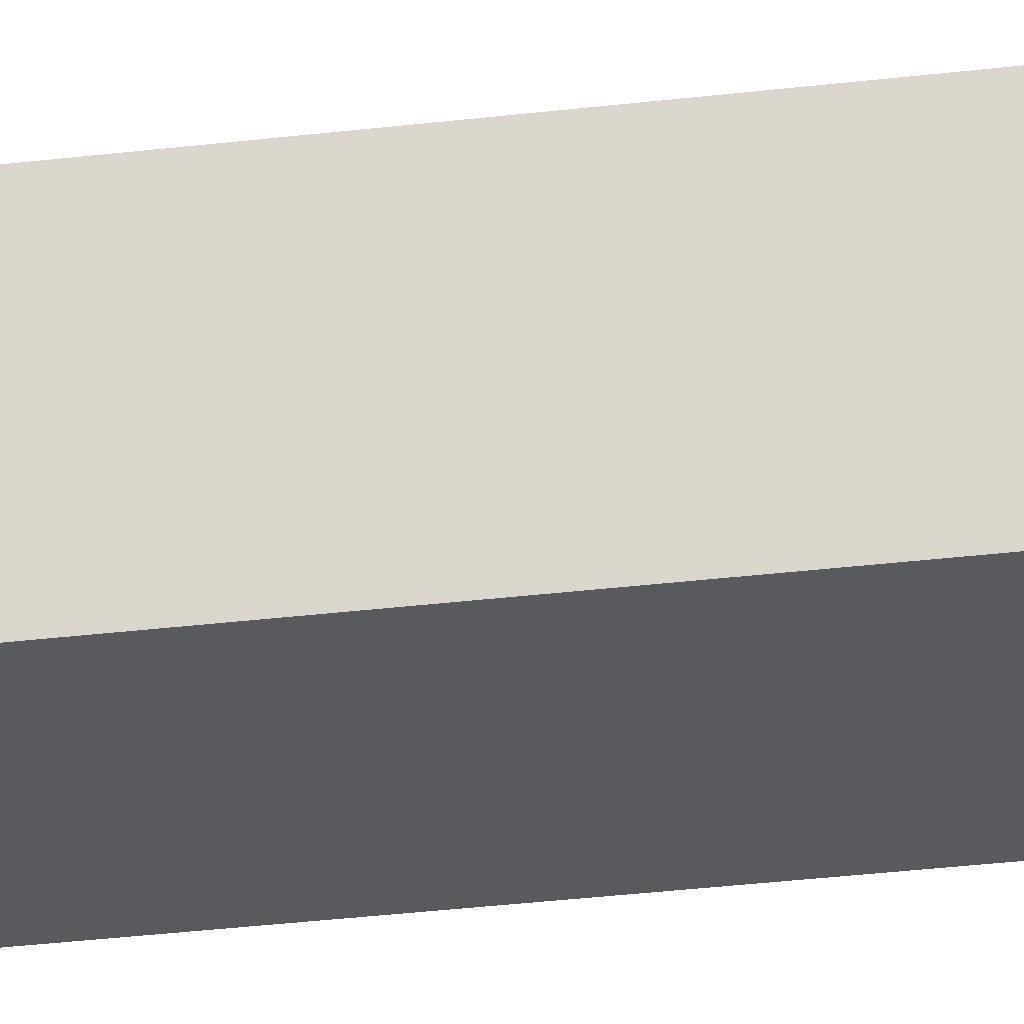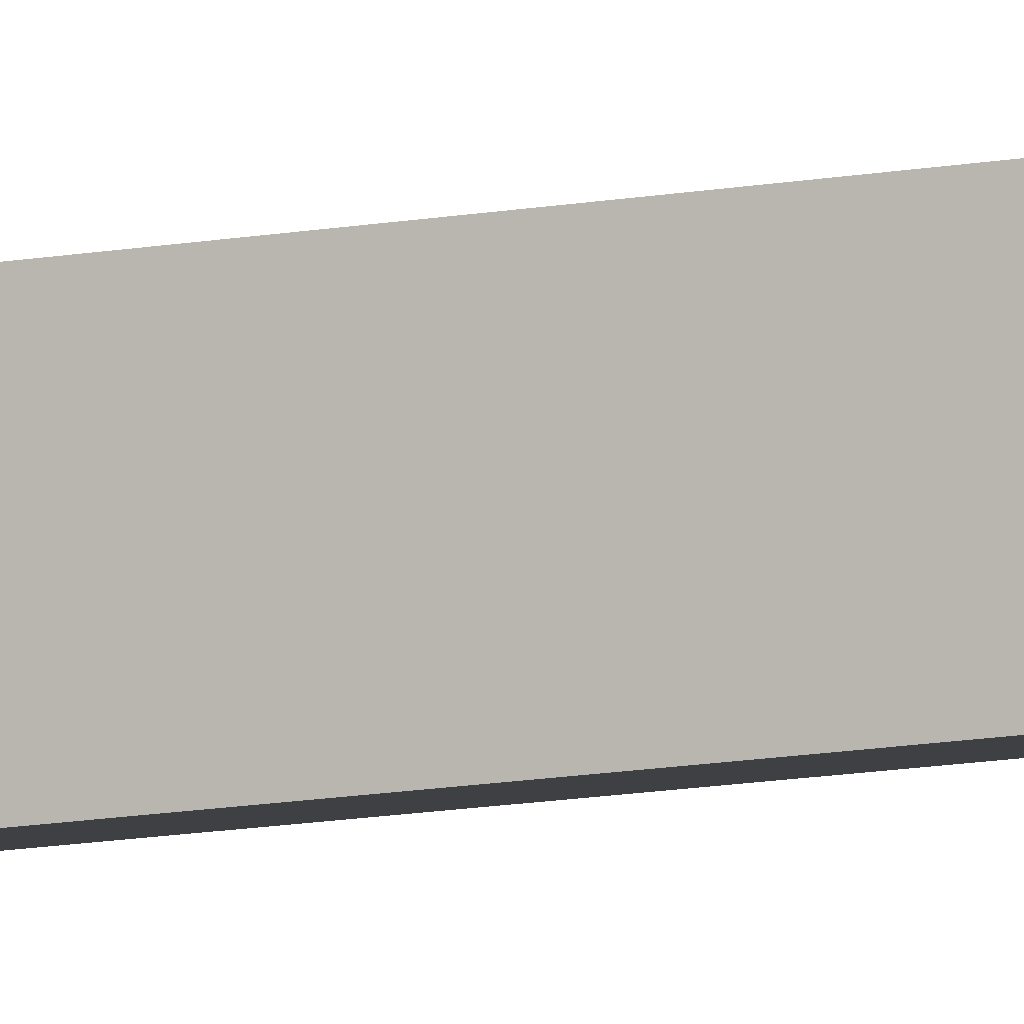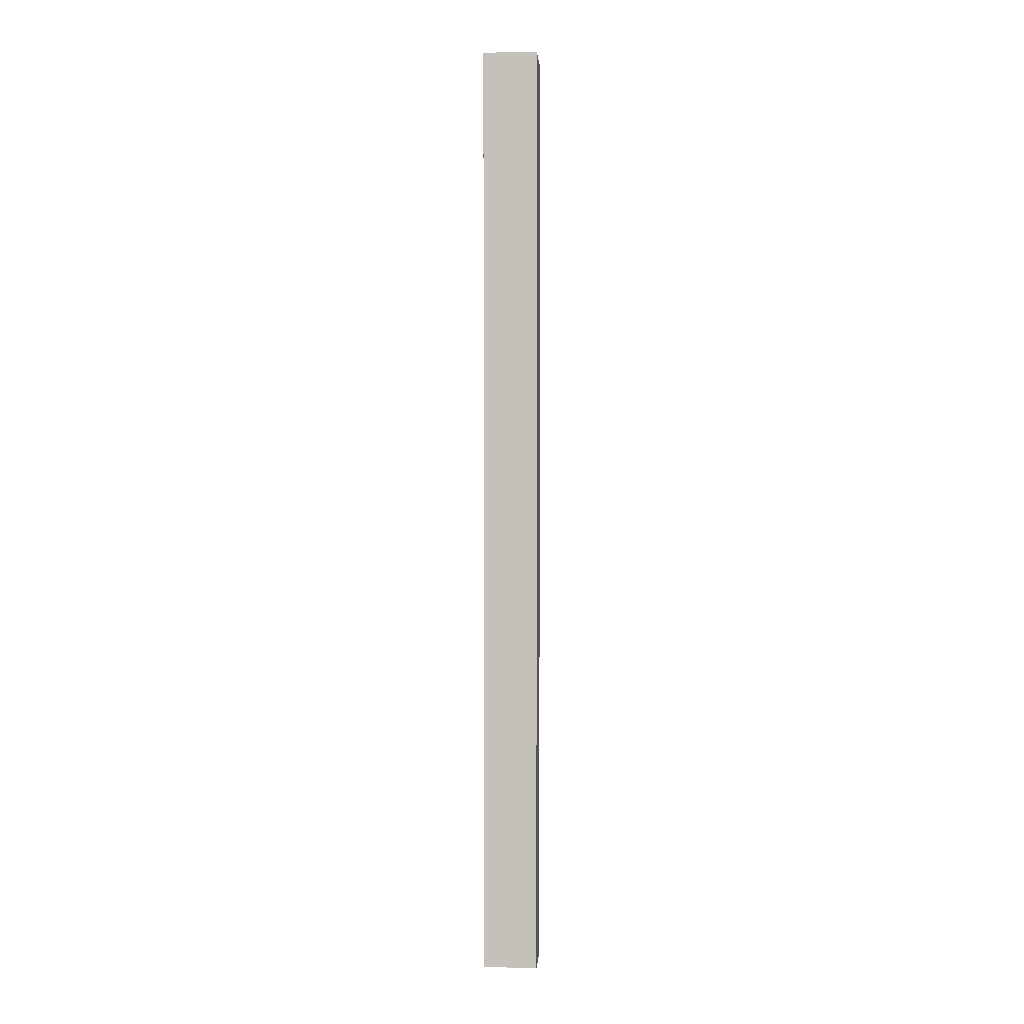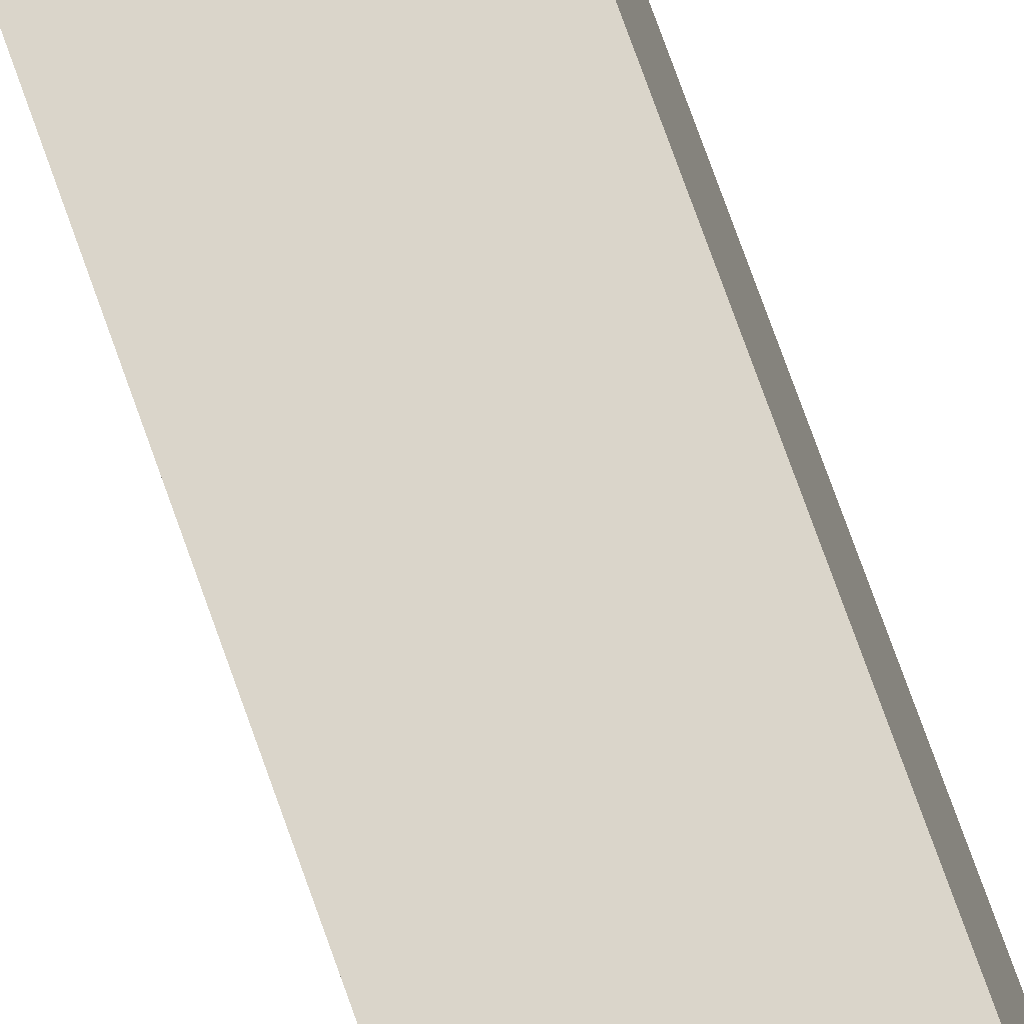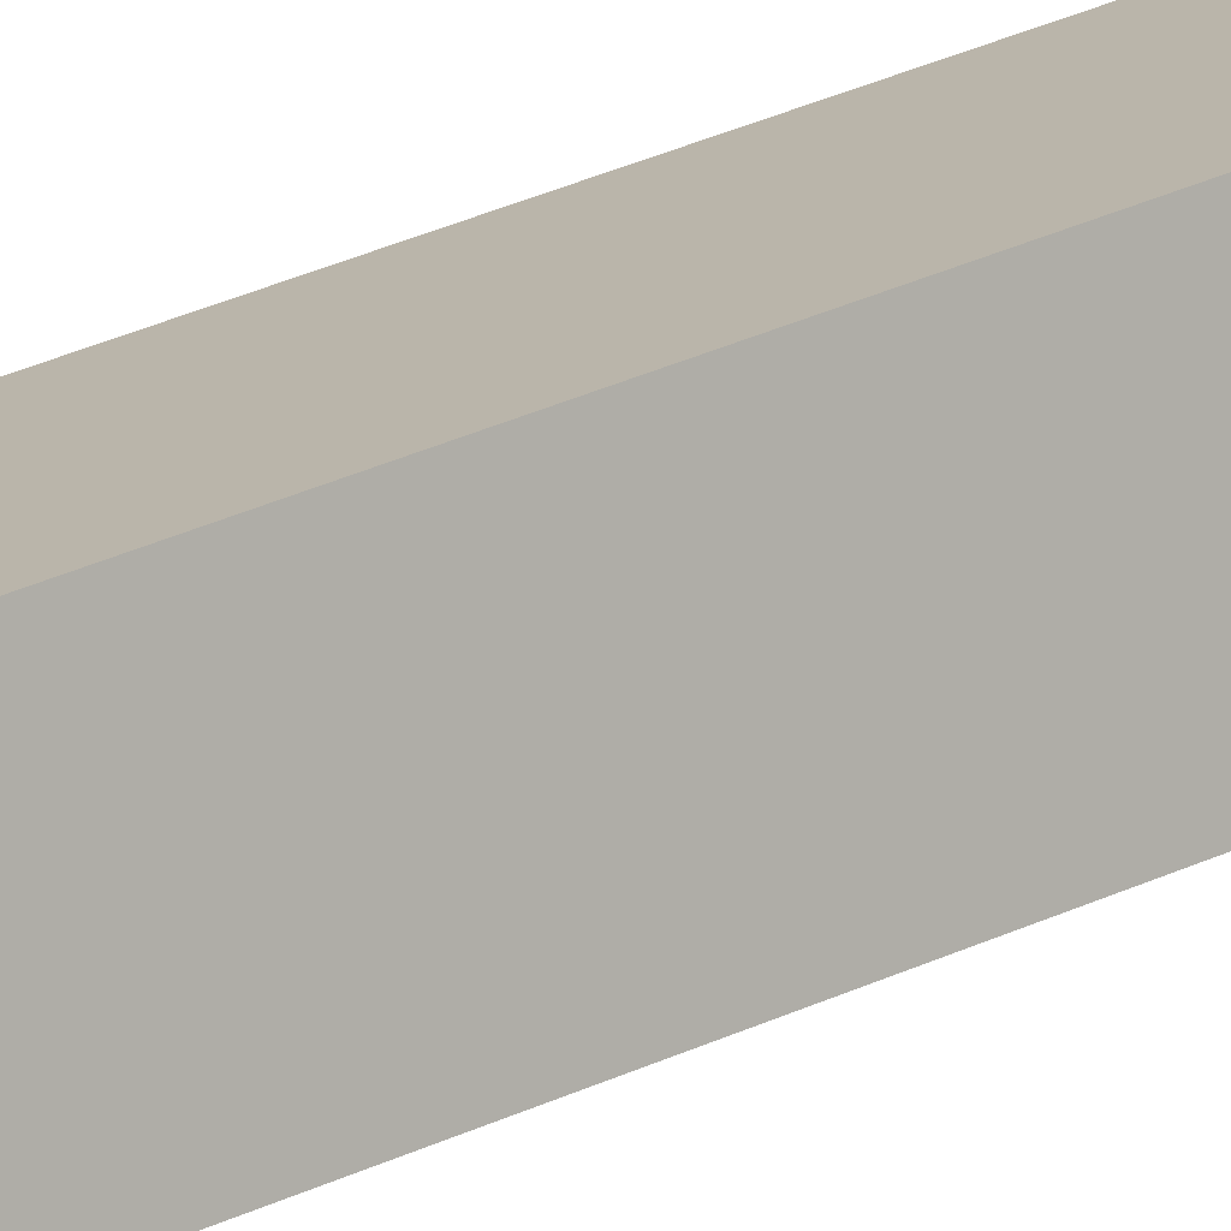
<metadata>
{"format":"obj","ext":"obj","renderer":"f3d","projection":"perspective","resolution":1024,"background":"white","views":[{"elev":-17.6,"azim":106.7,"up":"+Z"},{"elev":-15.8,"azim":-70.6,"up":"+Z"},{"elev":1.3,"azim":80.4,"up":"+Y"},{"elev":61.9,"azim":-18.0,"up":"+Z"},{"elev":25.0,"azim":50.2,"up":"+Z"}]}
</metadata>
<code>
o mesh23/mesh23-geometry#mesh23-geometry
v -0.07516 0.6821 -0.02621
v -0.08369 0.6821 -0.02127
v -0.07676 0.6821 -0.01959
v -0.0821 0.6821 -0.02788
v -0.07676 0.5647 -0.01959
v -0.07516 0.5647 -0.02621
v -0.0821 0.5647 -0.02788
v -0.08369 0.5647 -0.02127
f 1 2 3
f 2 1 4
f 3 2 1
f 4 1 2
f 2 5 3
f 3 5 2
f 5 1 3
f 3 1 5
f 6 4 1
f 1 4 6
f 7 2 4
f 4 2 7
f 5 2 8
f 8 2 5
f 1 5 6
f 6 5 1
f 4 6 7
f 7 6 4
f 2 7 8
f 8 7 2
f 8 6 5
f 5 6 8
f 6 8 7
f 7 8 6

</code>
